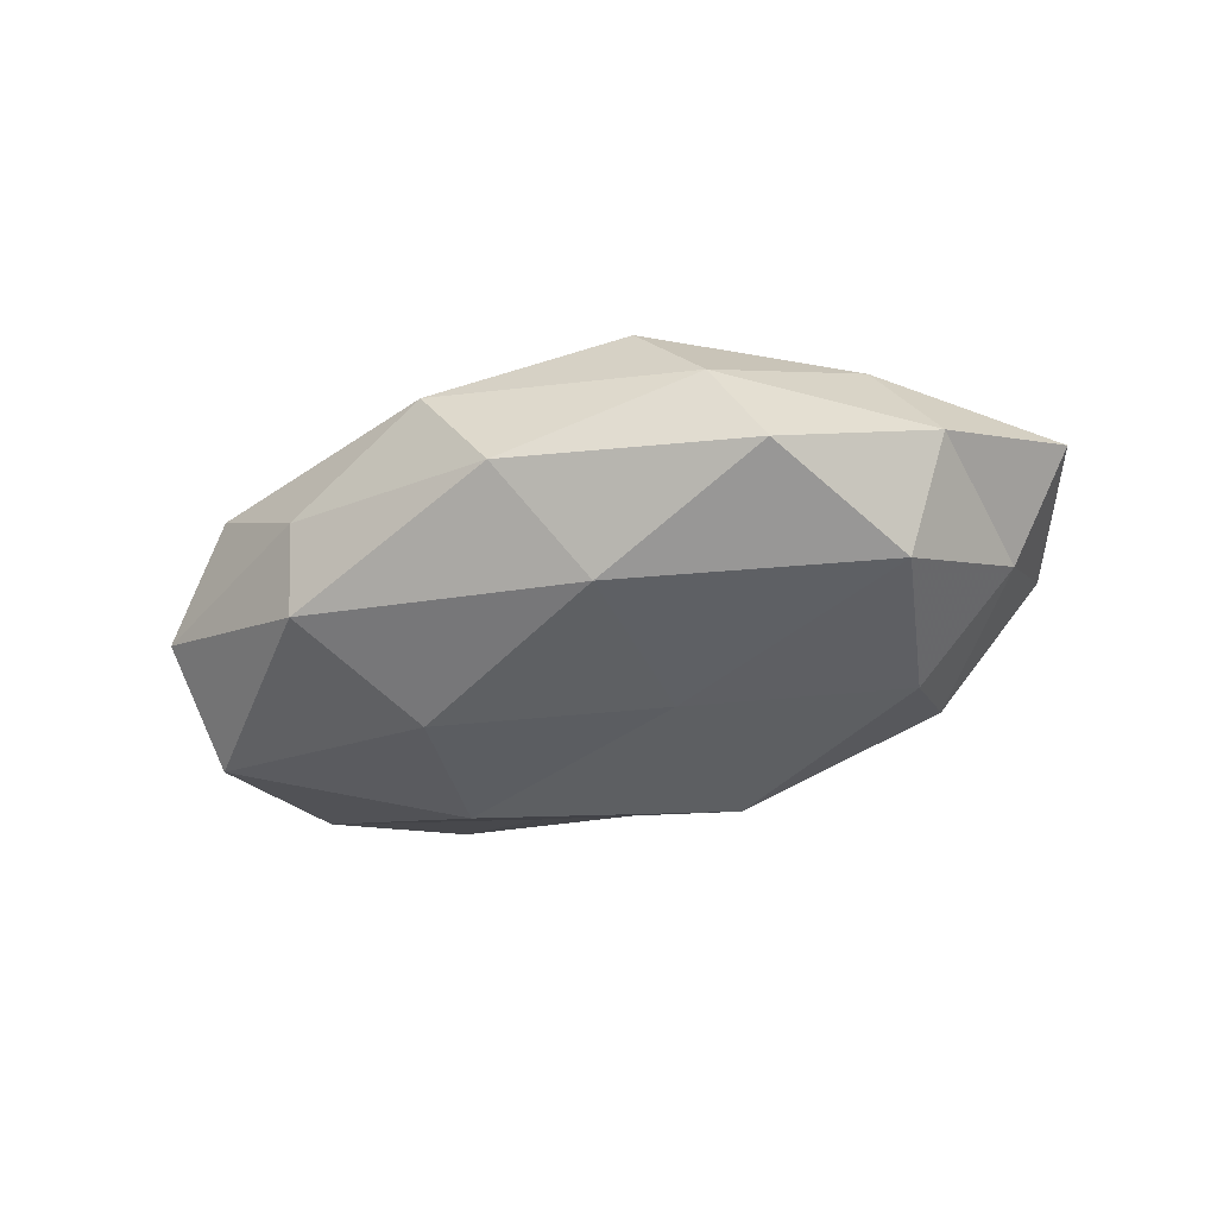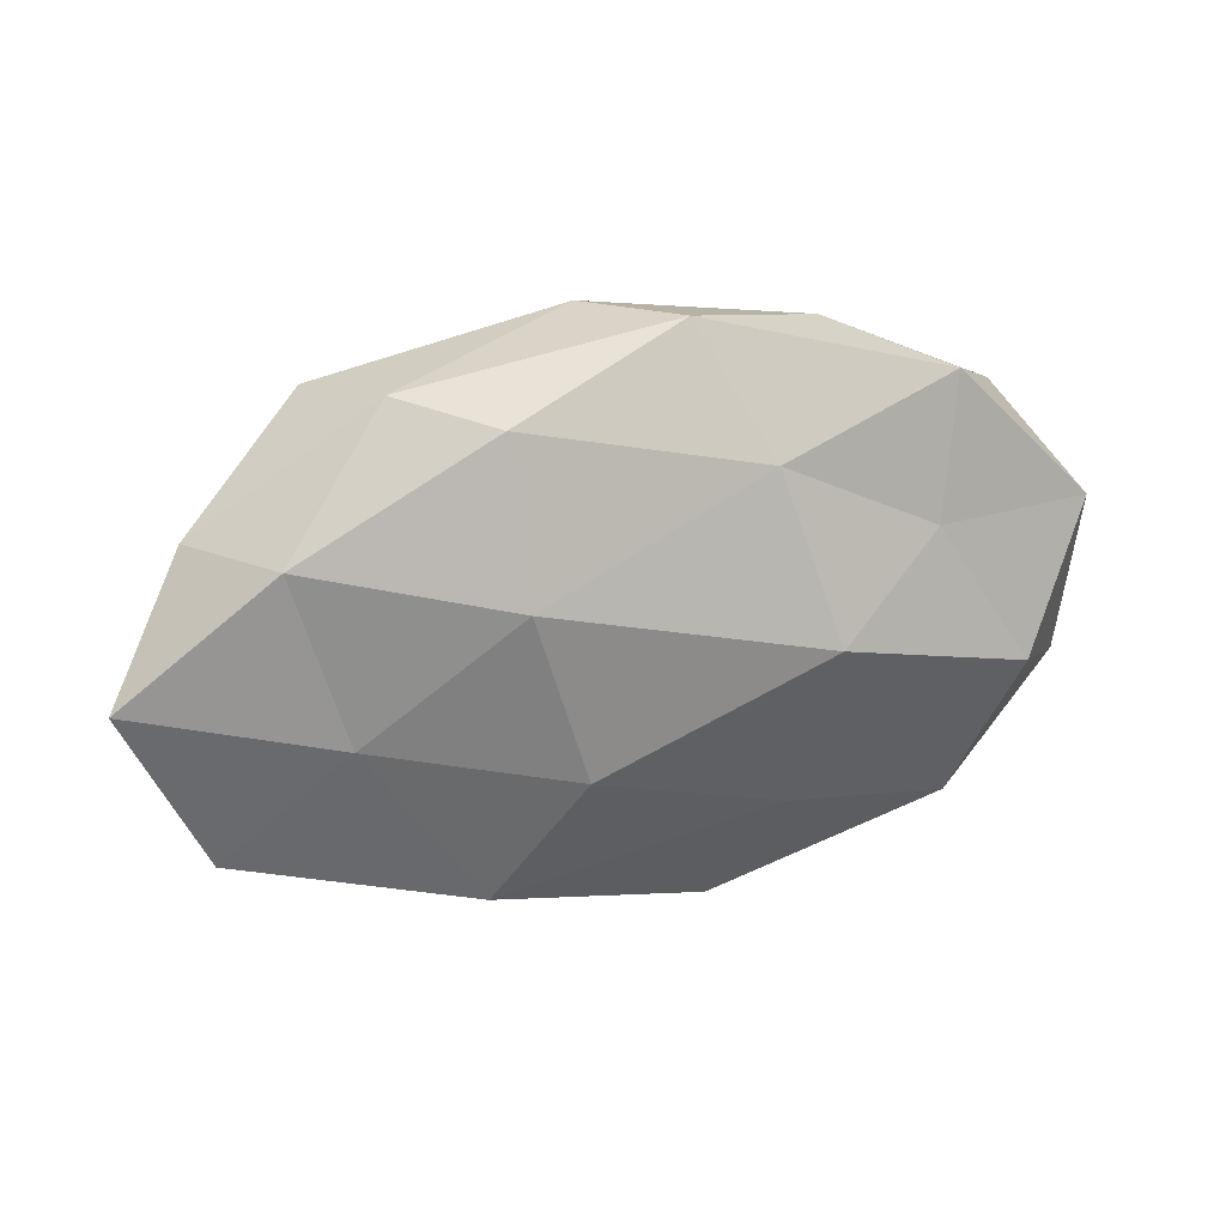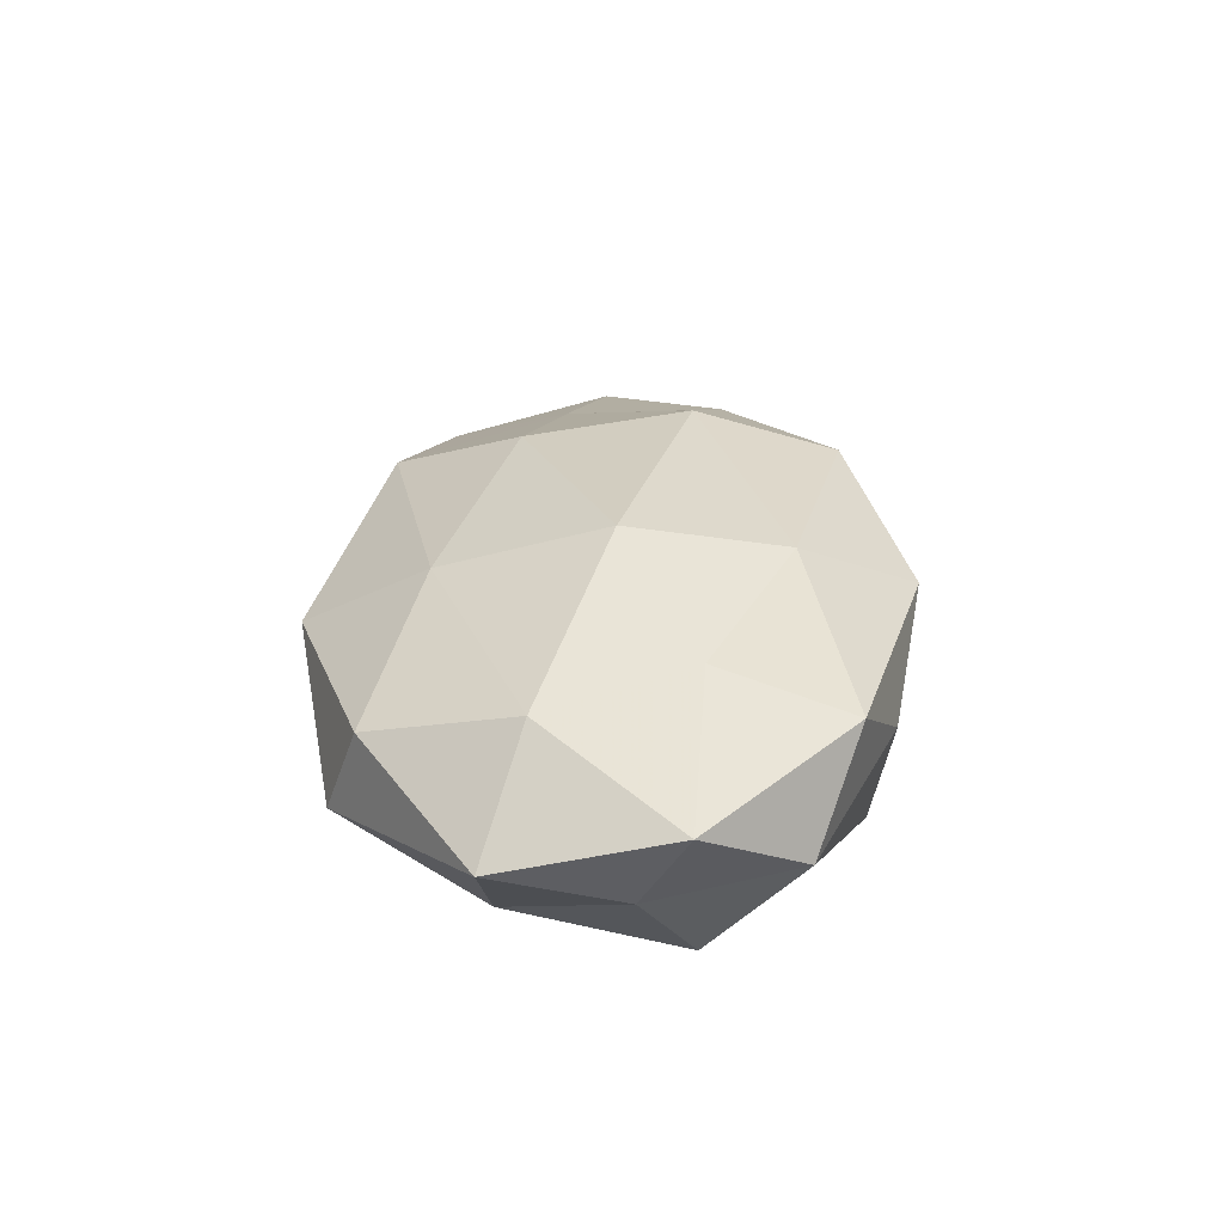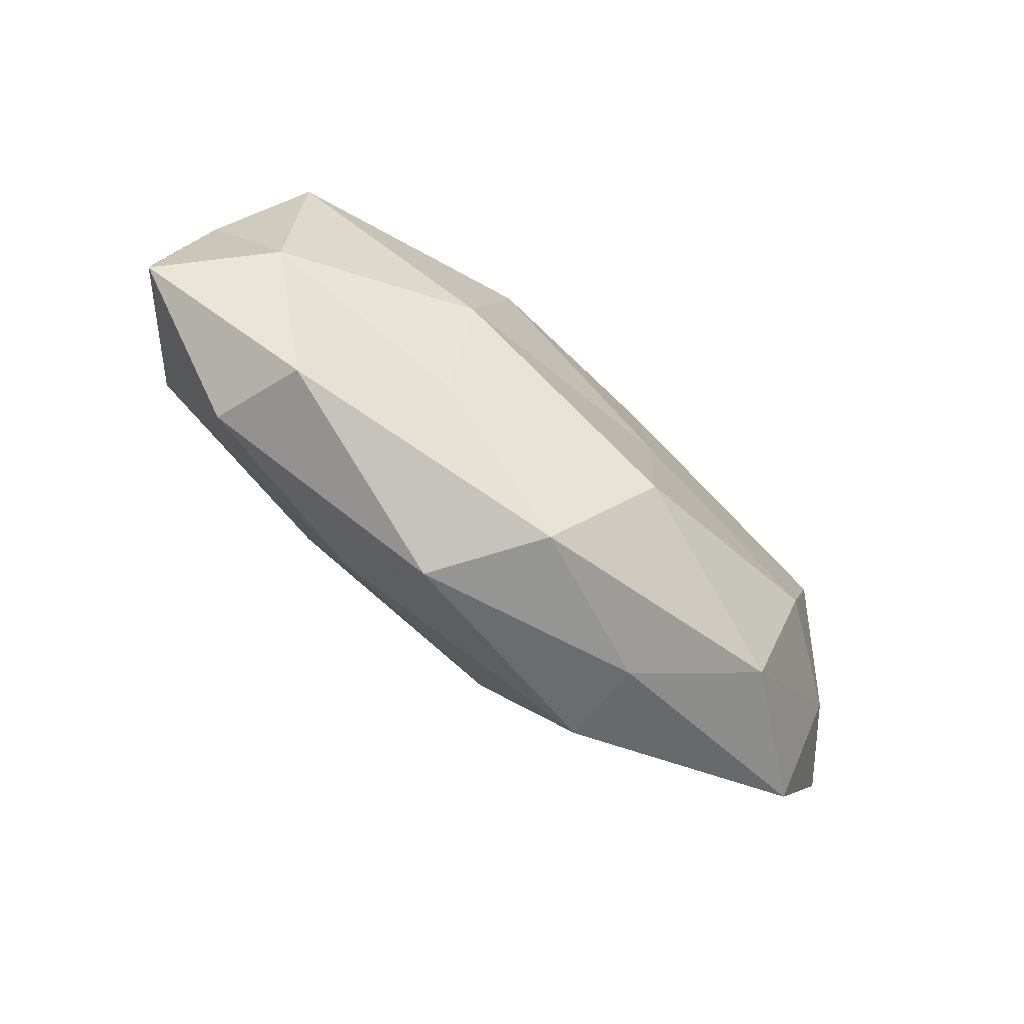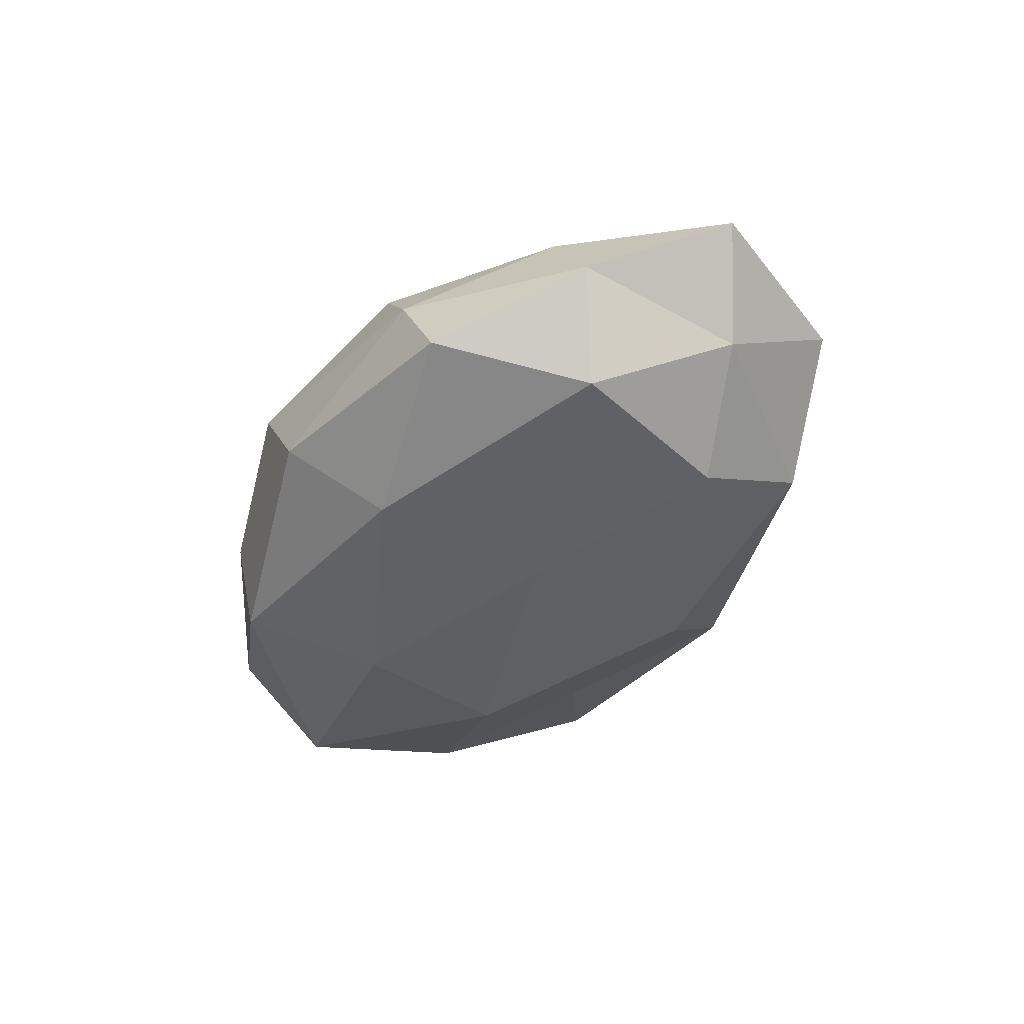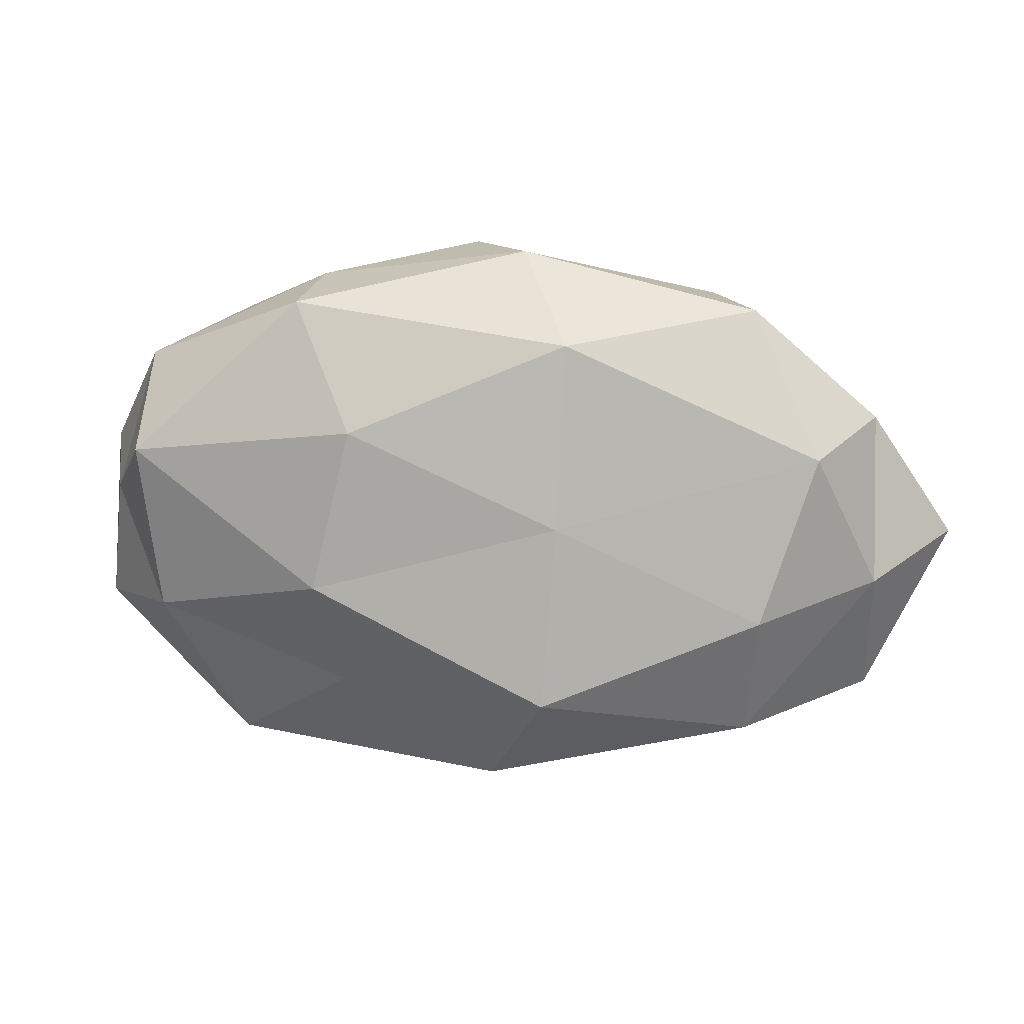
<metadata>
{"format":"obj","ext":"obj","renderer":"f3d","projection":"perspective","resolution":1024,"background":"white","views":[{"elev":-37.9,"azim":-153.8,"up":"+Z"},{"elev":22.9,"azim":-21.3,"up":"+Y"},{"elev":27.5,"azim":90.4,"up":"+Z"},{"elev":-73.0,"azim":141.1,"up":"+Y"},{"elev":-40.2,"azim":-117.4,"up":"+Z"},{"elev":10.4,"azim":-168.7,"up":"+Y"}]}
</metadata>
<code>
v -0.02093 -0.02684 0.01153
v -0.001544 -0.03334 -0.007506
v 0.01687 -0.0208 -0.01145
v 0.03091 0.009084 0.0123
v 0.04172 -0.01229 -0.01003
v 0.003297 0.03405 0.007571
v -0.01198 -0.0112 0.01885
v -0.01227 0.02283 -0.01534
v -0.009781 -0.02153 -0.01742
v -0.05832 -0.00176 0.005116
v 0.007327 -0.03529 0.004513
v 0.0128 -0.02007 0.01397
v -0.02809 0.02807 0.003771
v -0.04101 0.01329 0.01035
v 0.03464 0.02517 0.008128
v 0.02171 0.03019 -0.0004941
v -0.04886 0.01336 -0.001087
v 0.01574 -2.67e-06 0.02053
v 0.0496 0.002062 -0.00416
v 0.01392 0.01204 -0.01907
v 0.01021 0.01949 0.01532
v -0.03424 0.02677 -0.007043
v 0.0361 -0.02617 0.007119
v 0.04322 0.008482 -0.01424
v 0.02252 0.02731 -0.01139
v -0.01145 0.0006174 -0.01697
v 0.05292 -0.01329 0.001194
v -0.04262 0.009532 -0.0134
v -0.03609 -0.01043 -0.01508
v 0.0445 0.01977 -0.002942
v -0.02021 -0.02988 0.0005556
v 0.05328 0.007485 0.005753
v 0.01891 -0.007675 -0.01824
v -0.005126 0.03347 -0.004145
v -0.03505 -0.006574 0.01213
v -0.03397 -0.02529 -0.00833
v 0.04266 -0.008496 0.01293
v -0.01838 0.008889 0.01953
v -0.04832 -0.02158 0.003377
v -0.01891 0.02648 0.01422
v -0.04944 -0.006527 -0.005469
v 0.03256 -0.03 -0.004067
f 3 2 9
f 1 12 7
f 11 12 1
f 6 15 16
f 14 17 10
f 13 17 14
f 18 7 12
f 21 4 15
f 21 15 6
f 21 18 4
f 13 22 17
f 11 23 12
f 5 24 19
f 8 25 20
f 24 20 25
f 20 26 8
f 5 19 27
f 8 28 22
f 17 22 28
f 26 28 8
f 9 29 26
f 26 29 28
f 16 15 30
f 19 24 30
f 30 25 16
f 24 25 30
f 31 11 1
f 2 11 31
f 15 4 32
f 27 19 32
f 15 32 30
f 30 32 19
f 3 33 5
f 3 9 33
f 33 24 5
f 33 20 24
f 9 26 33
f 33 26 20
f 6 34 13
f 6 16 34
f 22 34 8
f 13 34 22
f 34 25 8
f 34 16 25
f 7 35 1
f 14 10 35
f 2 36 9
f 9 36 29
f 2 31 36
f 4 18 37
f 18 12 37
f 37 12 23
f 23 27 37
f 37 32 4
f 27 32 37
f 38 7 18
f 38 18 21
f 38 35 7
f 14 35 38
f 1 39 31
f 35 39 1
f 35 10 39
f 36 31 39
f 40 6 13
f 40 13 14
f 40 21 6
f 40 14 38
f 40 38 21
f 10 17 41
f 17 28 41
f 41 28 29
f 29 36 41
f 41 39 10
f 36 39 41
f 3 42 2
f 3 5 42
f 42 11 2
f 42 23 11
f 5 27 42
f 42 27 23

</code>
